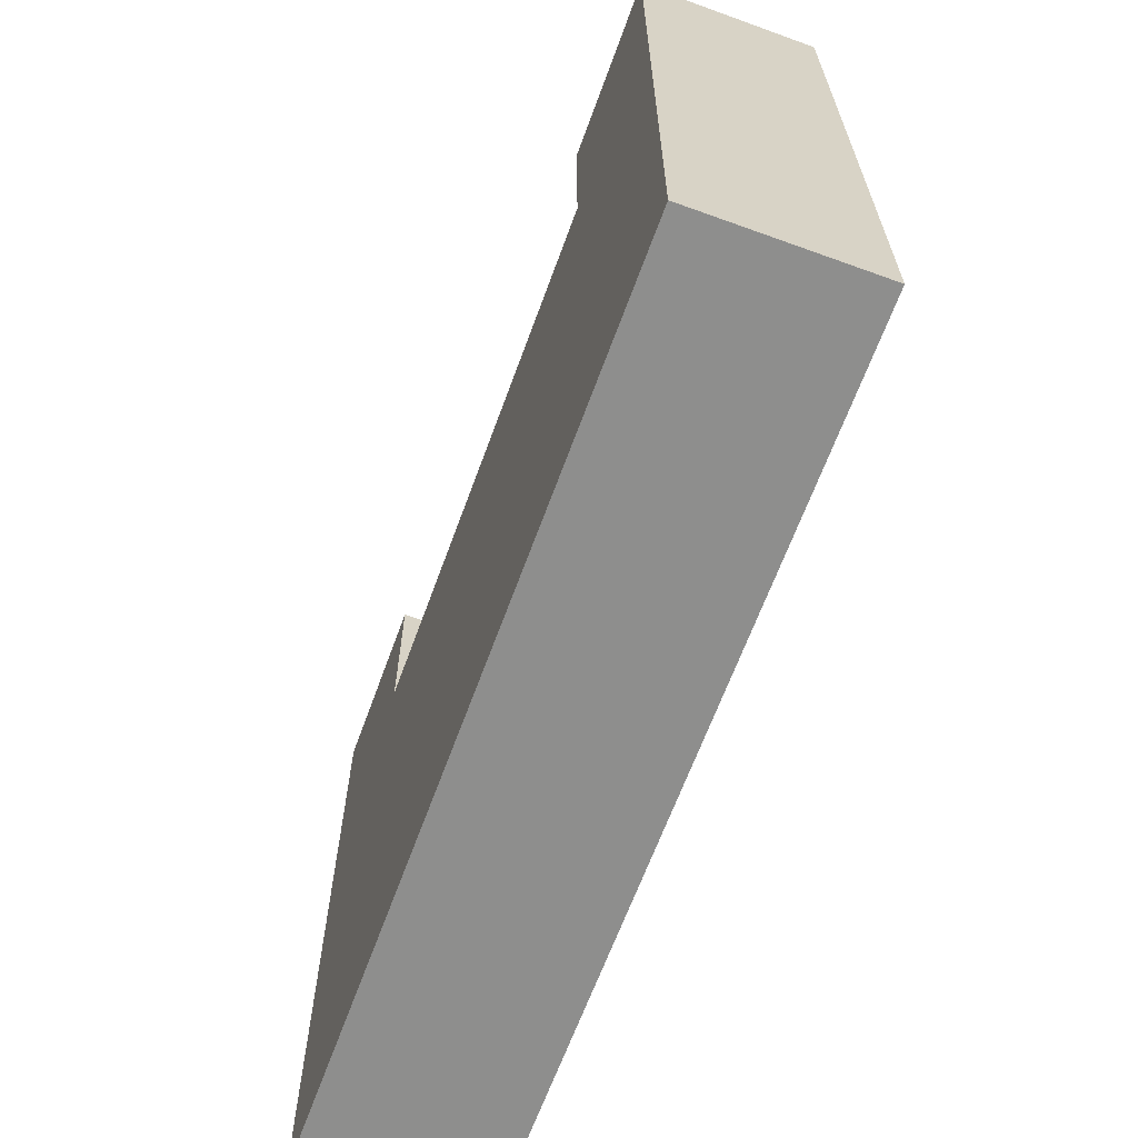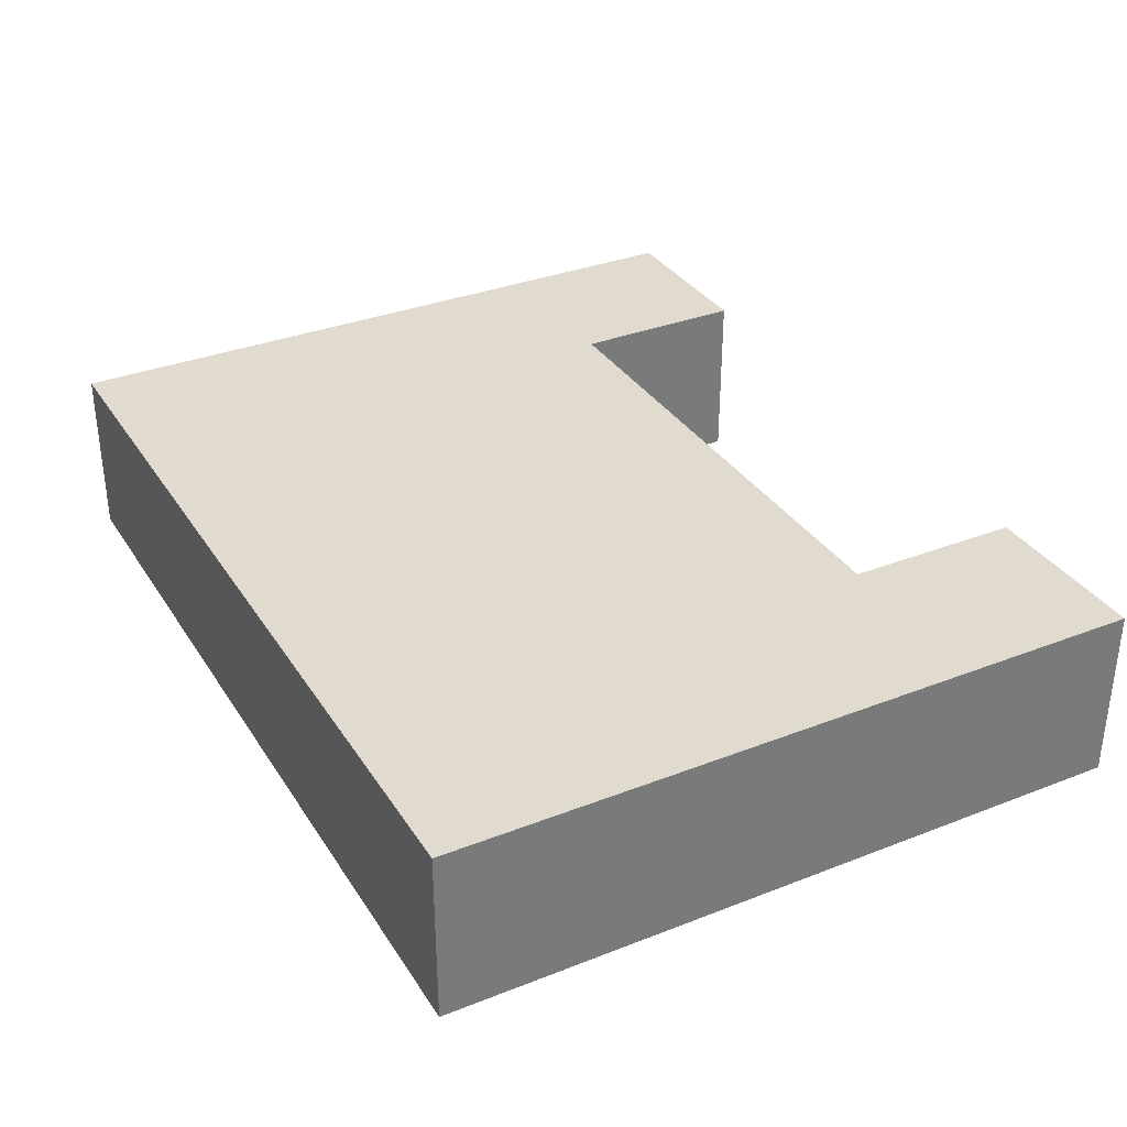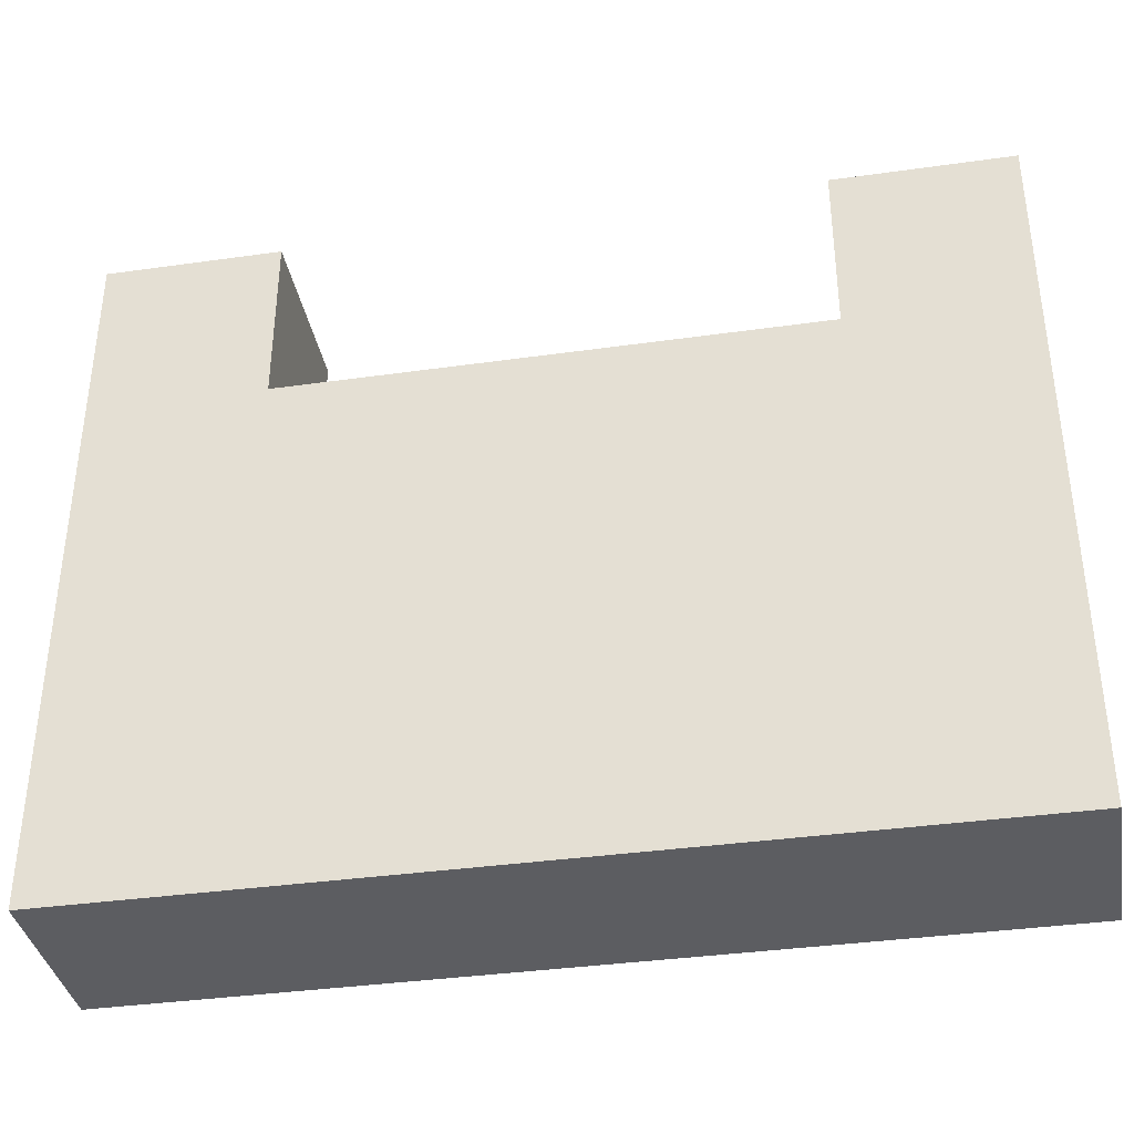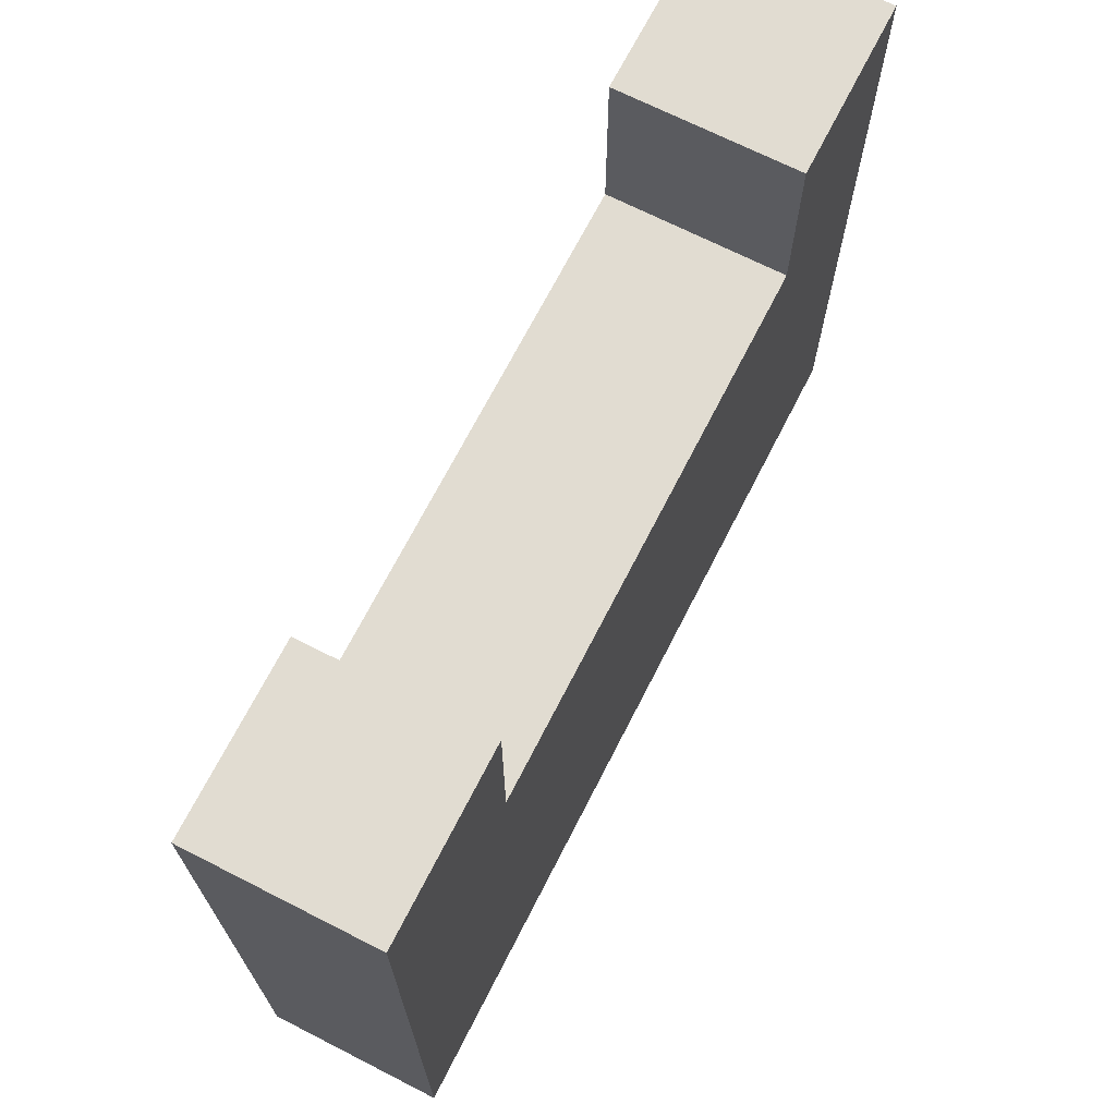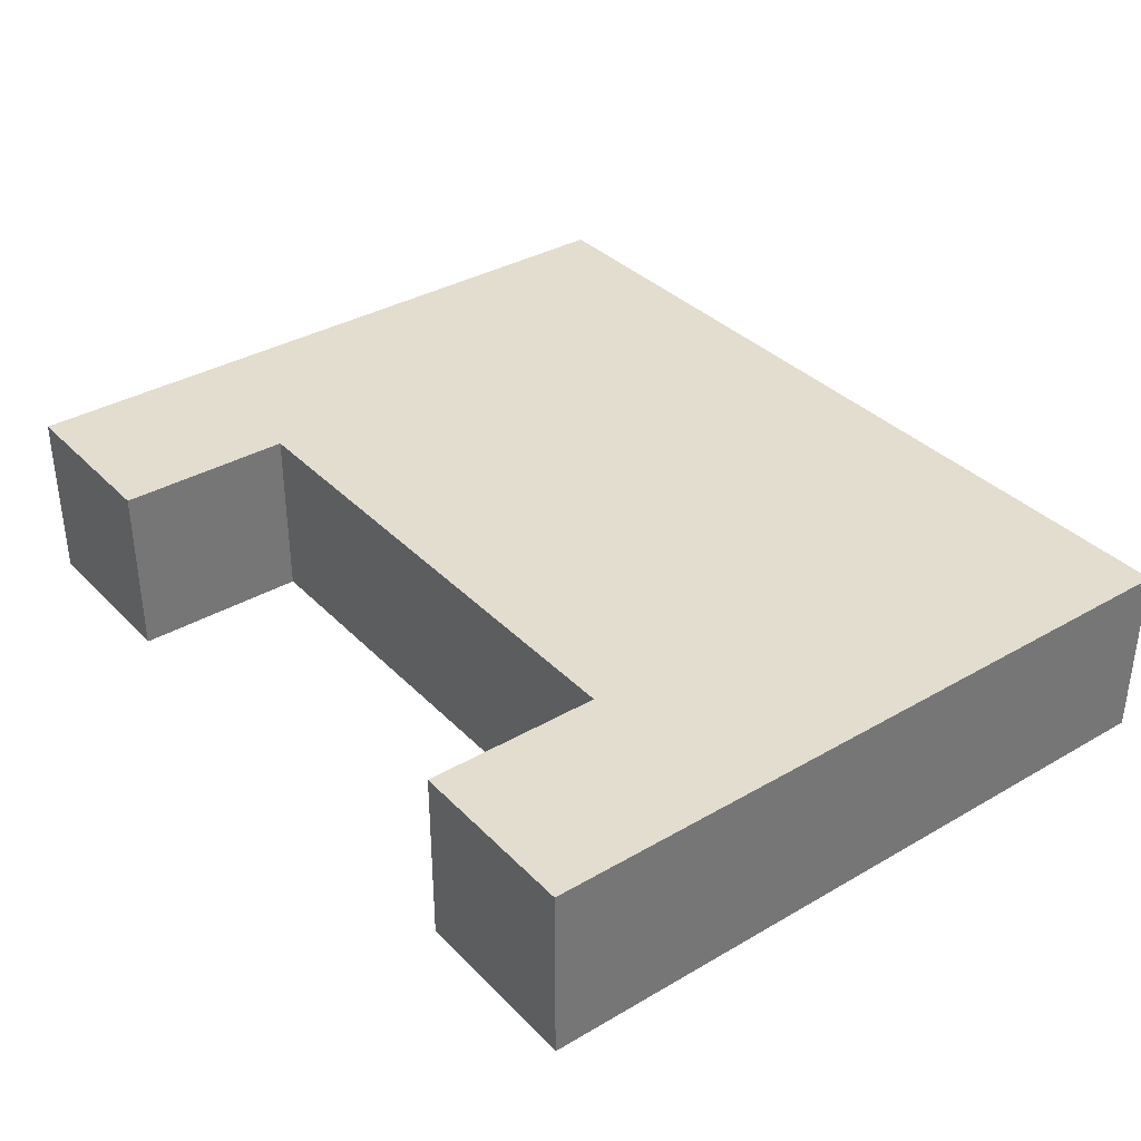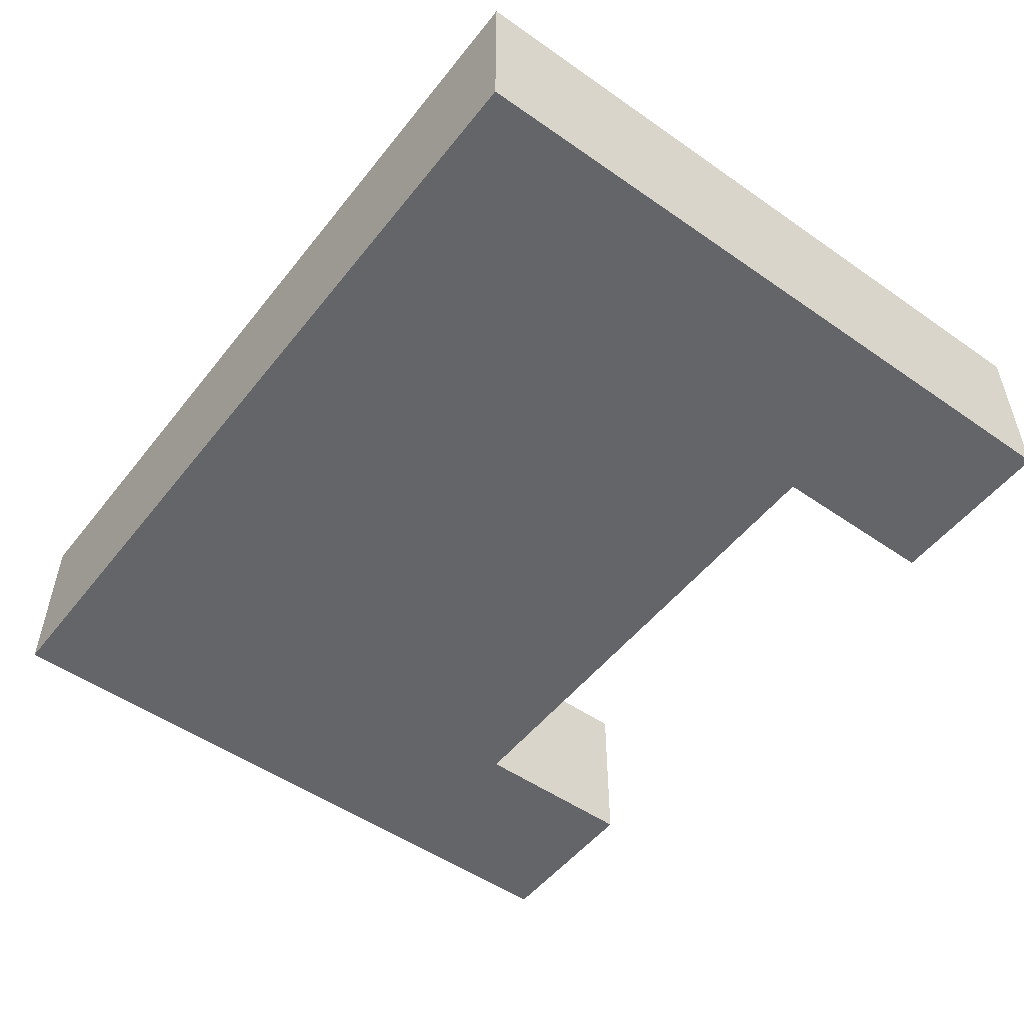
<metadata>
{"format":"obj","ext":"obj","renderer":"f3d","projection":"perspective","resolution":1024,"background":"white","views":[{"elev":-64.9,"azim":70.0,"up":"+Z"},{"elev":33.7,"azim":-118.0,"up":"+Y"},{"elev":-37.1,"azim":-169.7,"up":"+Z"},{"elev":69.3,"azim":-63.0,"up":"+Z"},{"elev":35.6,"azim":52.6,"up":"+Y"},{"elev":-51.6,"azim":-127.1,"up":"+Y"}]}
</metadata>
<code>
o
v -0.3 -0.8 0.2
v -0.3 -0.8 -0.1
v -0.3 -0.8 -0.2
v -0.3 -0.7 0.2
v -0.3 -0.7 -0.1
v -0.3 -0.7 -0.2
v 0.1 -0.8 0.2
v 0.1 -0.8 0.1
v 0.1 -0.7 0.2
v 0.1 -0.7 0.1
v -0.2 -0.8 0.2
v -0.2 -0.8 0.1
v -0.2 -0.7 0.2
v -0.2 -0.7 0.1
v 0.2 -0.8 0.2
v 0.2 -0.8 -0.1
v 0.2 -0.8 -0.2
v 0.2 -0.7 0.2
v 0.2 -0.7 -0.1
v 0.2 -0.7 -0.2
v -0.3 -0.8 0.2
v -0.3 -0.7 0.2
v -0.2 -0.8 0.2
v -0.2 -0.7 0.2
v 0.1 -0.8 0.2
v 0.1 -0.7 0.2
v 0.2 -0.8 0.2
v 0.2 -0.7 0.2
v -0.2 -0.8 0.1
v -0.2 -0.7 0.1
v 0.1 -0.8 0.1
v 0.1 -0.7 0.1
v -0.3 -0.8 -0.2
v -0.3 -0.7 -0.2
v -0.2 -0.8 -0.2
v -0.2 -0.7 -0.2
v 0.1 -0.8 -0.2
v 0.1 -0.7 -0.2
v 0.2 -0.8 -0.2
v 0.2 -0.7 -0.2
v -0.3 -0.8 0.2
v -0.2 -0.8 0.2
v 0.1 -0.8 0.2
v 0.2 -0.8 0.2
v -0.2 -0.8 0.1
v 0.1 -0.8 0.1
v -0.3 -0.8 -0.1
v -0.2 -0.8 -0.1
v 0.1 -0.8 -0.1
v 0.2 -0.8 -0.1
v -0.3 -0.8 -0.2
v -0.2 -0.8 -0.2
v 0.1 -0.8 -0.2
v 0.2 -0.8 -0.2
v -0.3 -0.7 0.2
v -0.2 -0.7 0.2
v 0.1 -0.7 0.2
v 0.2 -0.7 0.2
v -0.2 -0.7 0.1
v 0.1 -0.7 0.1
v -0.3 -0.7 -0.1
v -0.2 -0.7 -0.1
v 0.1 -0.7 -0.1
v 0.2 -0.7 -0.1
v -0.3 -0.7 -0.2
v -0.2 -0.7 -0.2
v 0.1 -0.7 -0.2
v 0.2 -0.7 -0.2
f 4 2 1
f 5 3 2
f 5 2 4
f 6 3 5
f 9 8 7
f 10 8 9
f 11 12 13
f 13 12 14
f 15 16 18
f 16 17 19
f 18 16 19
f 19 17 20
f 23 22 21
f 24 22 23
f 27 26 25
f 28 26 27
f 31 30 29
f 32 30 31
f 33 34 35
f 35 34 36
f 35 36 37
f 37 36 38
f 37 38 39
f 39 38 40
f 45 42 41
f 46 44 43
f 47 45 41
f 47 46 45
f 48 46 47
f 49 44 46
f 49 46 48
f 50 44 49
f 51 48 47
f 52 49 48
f 52 48 51
f 53 50 49
f 53 49 52
f 54 50 53
f 55 56 59
f 57 58 60
f 55 59 61
f 59 60 61
f 61 60 62
f 60 58 63
f 62 60 63
f 63 58 64
f 61 62 65
f 62 63 66
f 65 62 66
f 63 64 67
f 66 63 67
f 67 64 68

</code>
